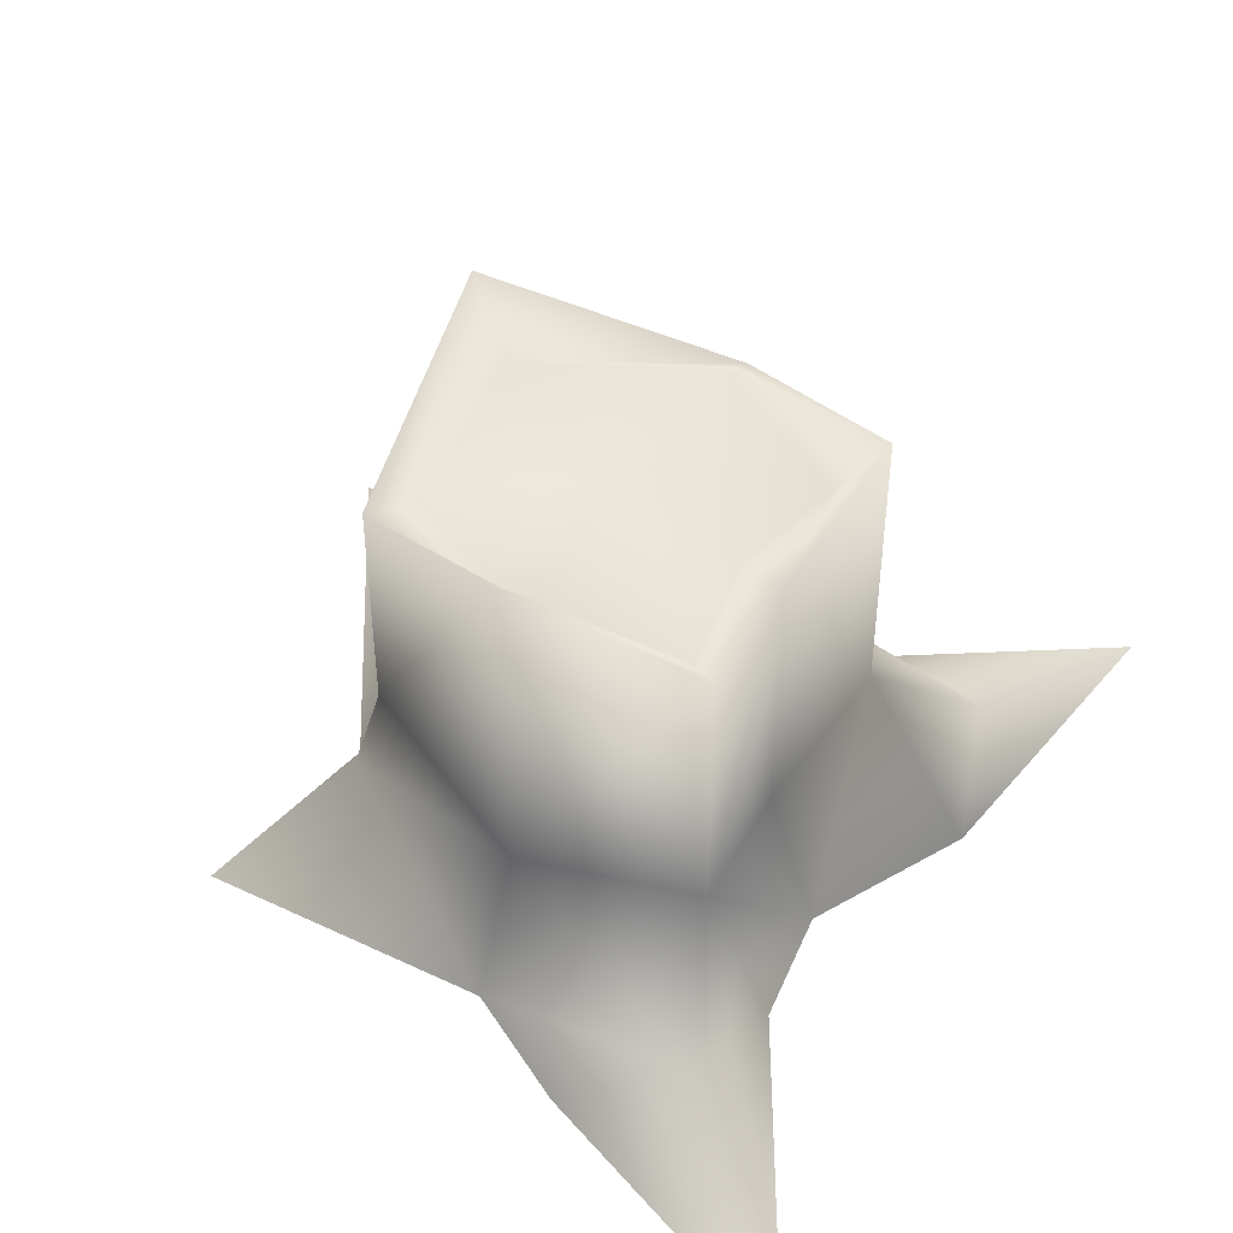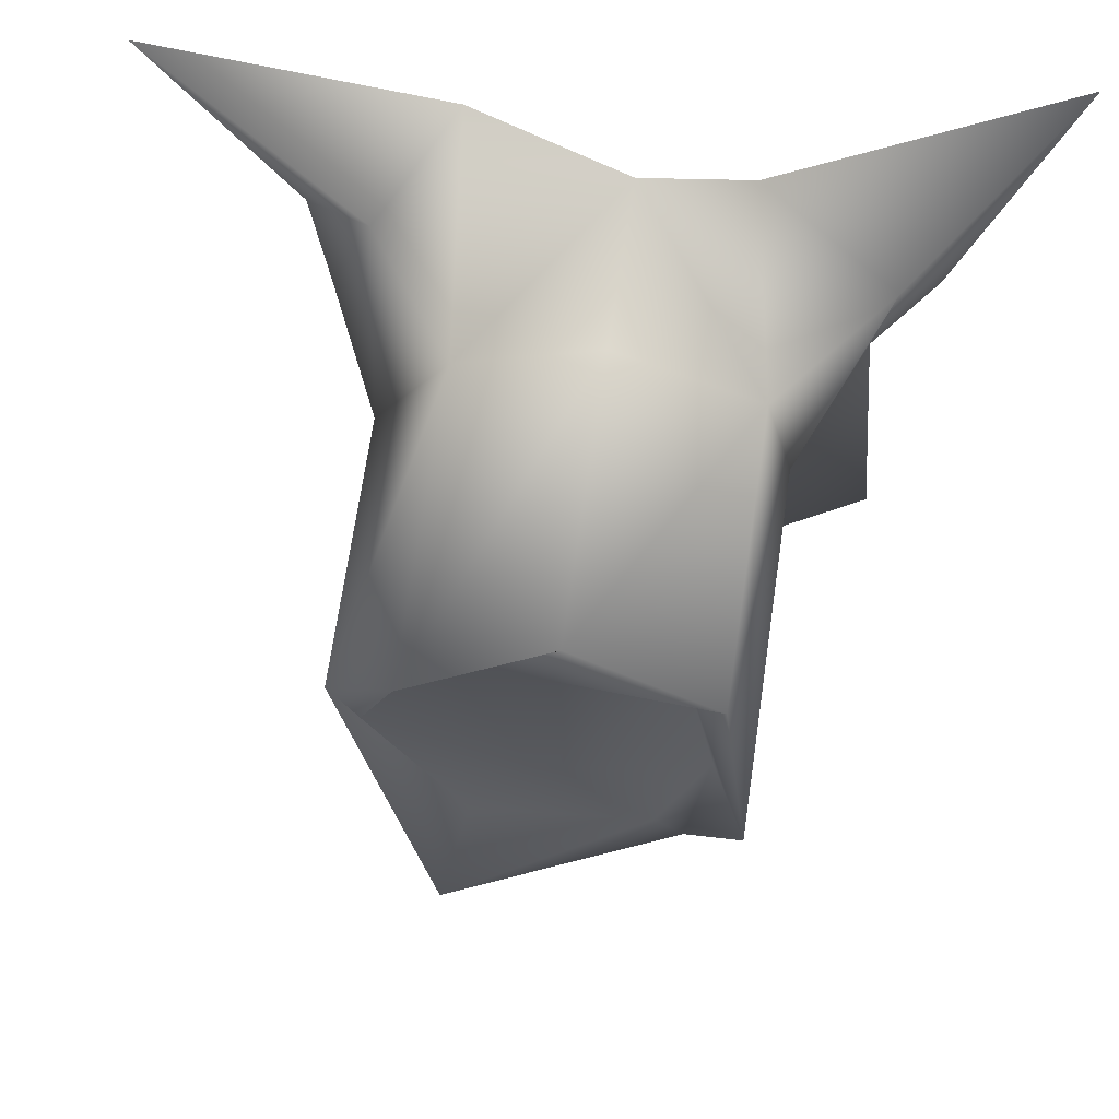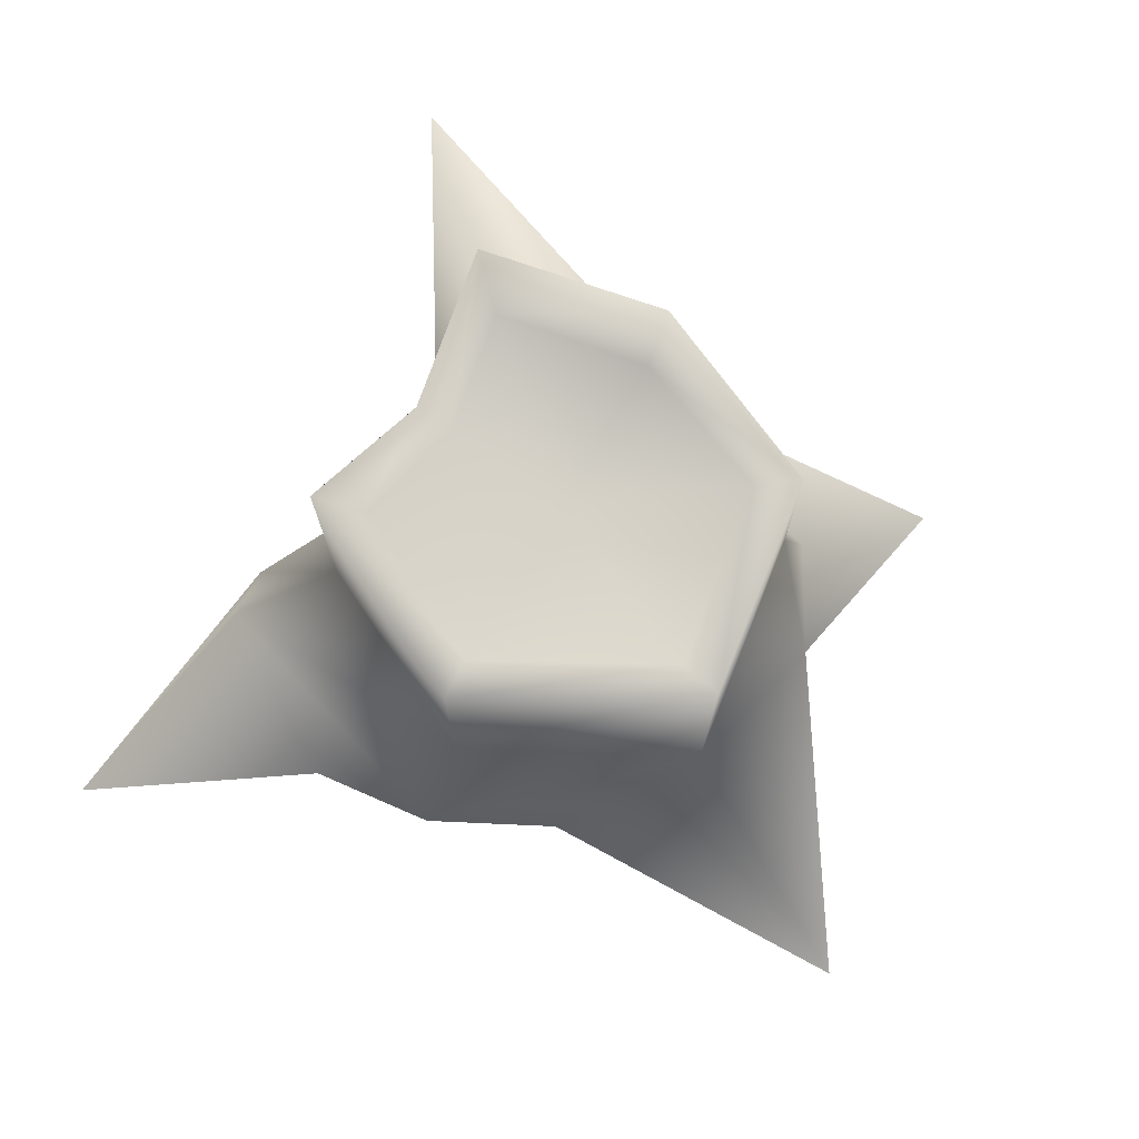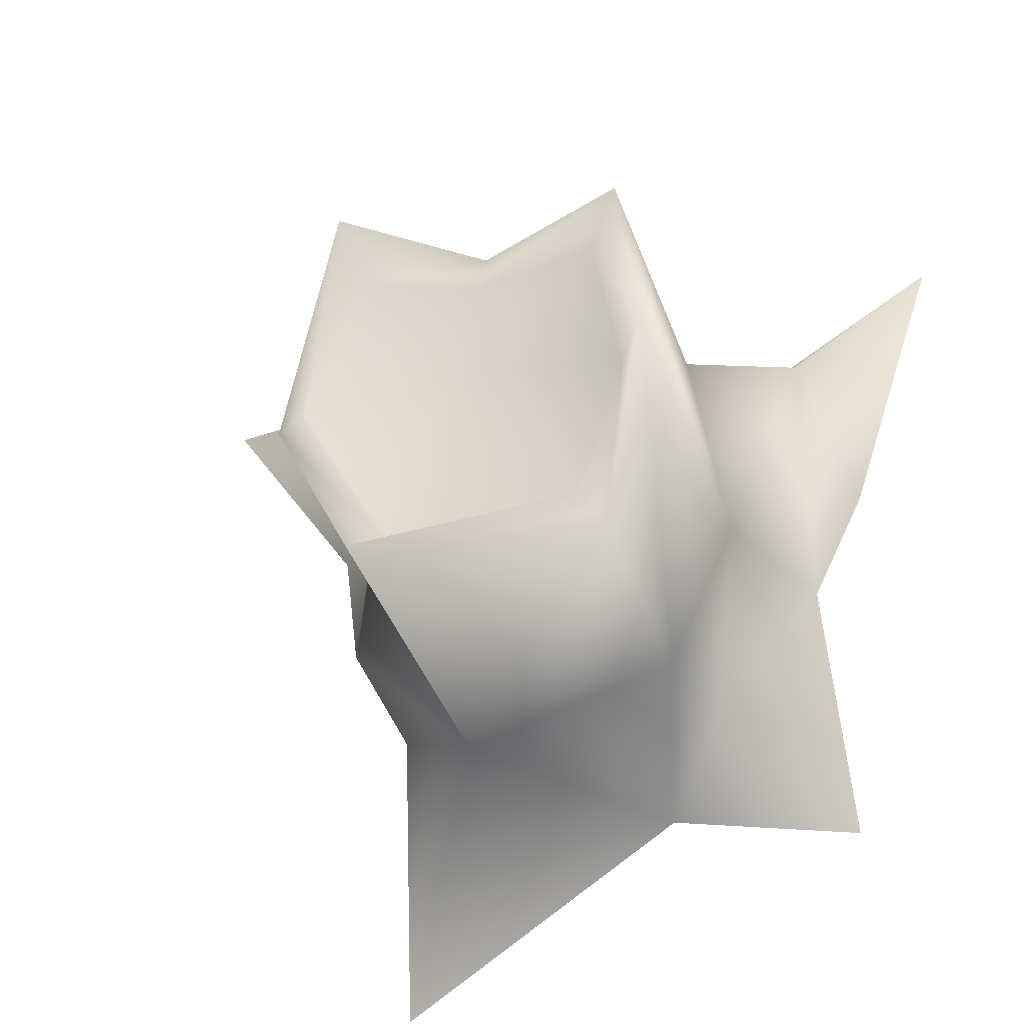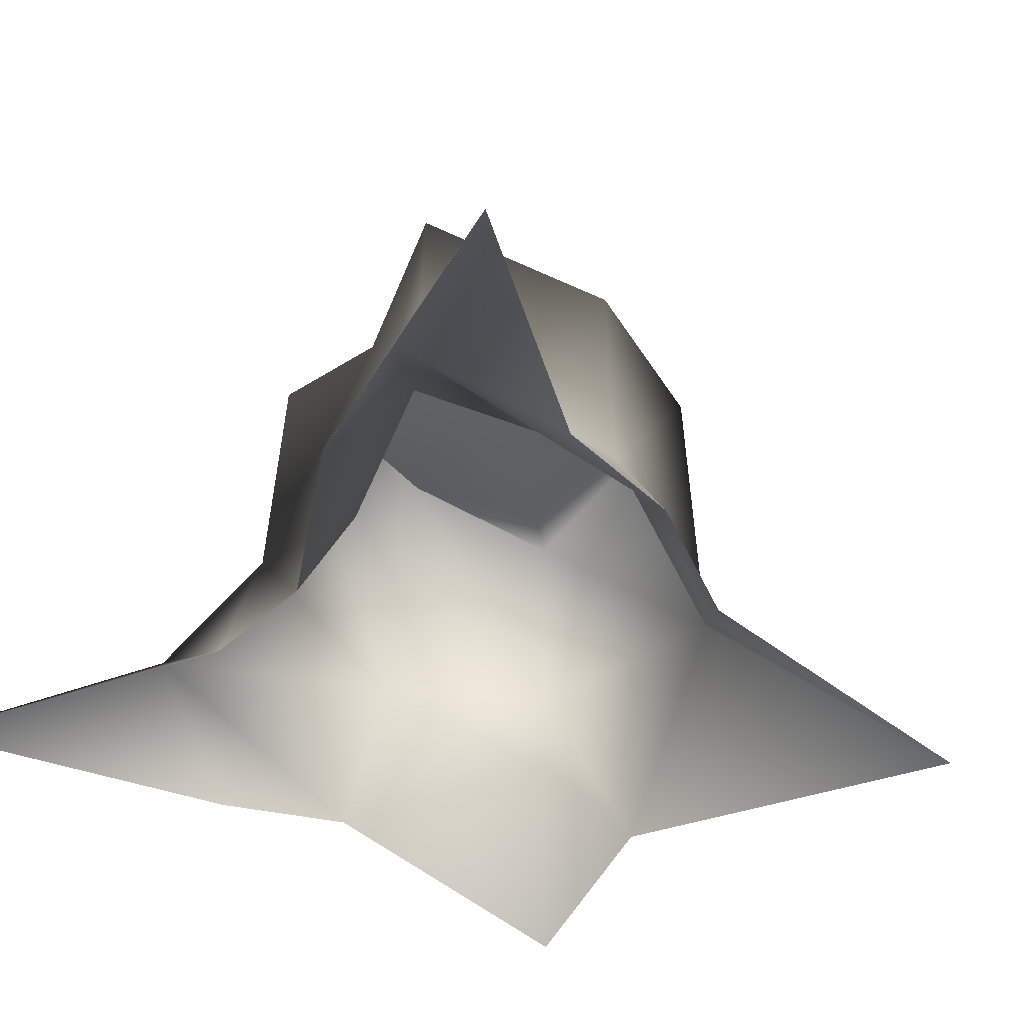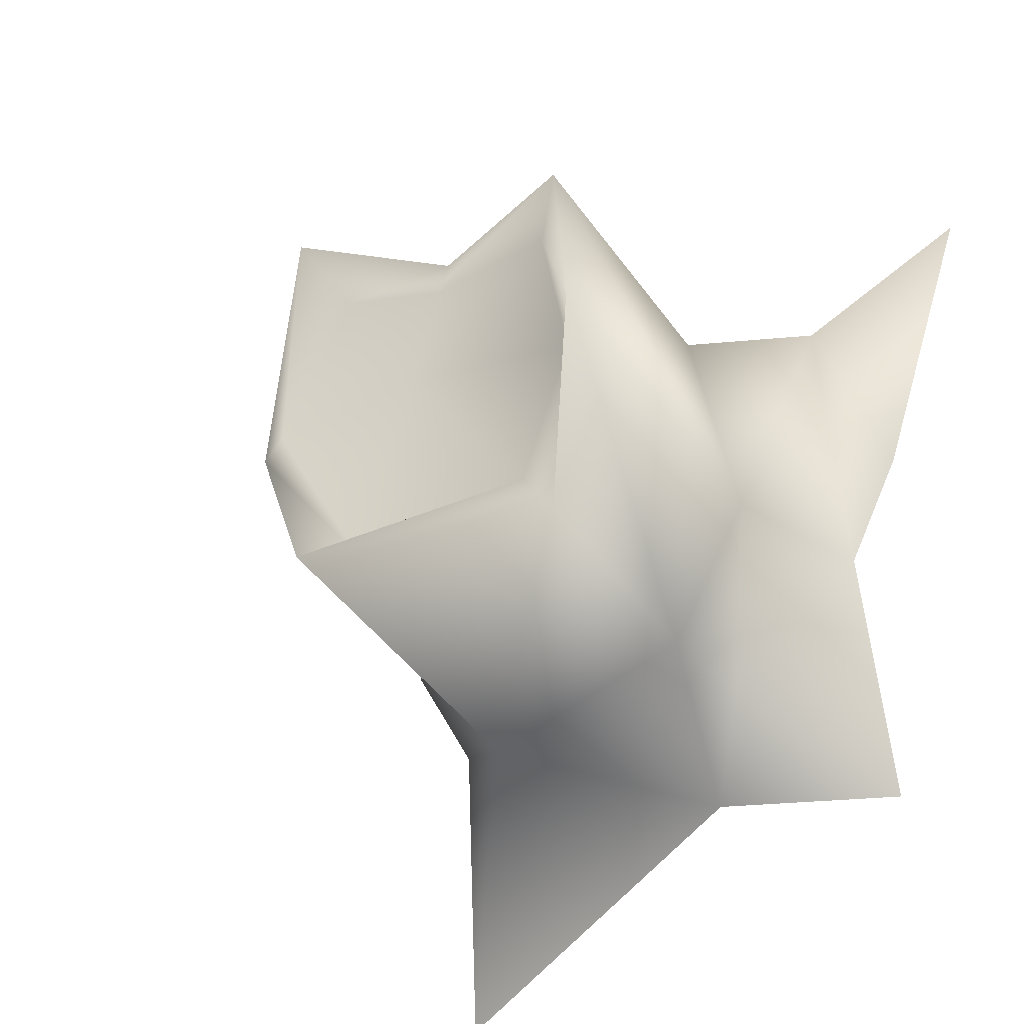
<metadata>
{"format":"obj","ext":"obj","renderer":"f3d","projection":"perspective","resolution":1024,"background":"white","views":[{"elev":52.2,"azim":-58.3,"up":"+Y"},{"elev":60.7,"azim":-172.2,"up":"+Z"},{"elev":78.1,"azim":120.3,"up":"+Y"},{"elev":-33.6,"azim":-163.9,"up":"+Z"},{"elev":-51.0,"azim":52.1,"up":"+Y"},{"elev":-35.6,"azim":-151.8,"up":"+Z"}]}
</metadata>
<code>
g larchStump_geo
v 0.1762 0.02385 -0.3804
v -0.2322 0.02385 -0.2526
v -0.2109 0.02386 -0.005007
v -0.3407 0.02385 0.3432
v -0.0107 0.02385 0.1837
v 0.3741 0.02385 0.2839
v 0.2402 0.02386 0
v 0.08457 0.1524 -0.1879
v -0.1085 0.1962 -0.1585
v -0.1571 0.1524 -0.005942
v -0.1329 0.1962 0.1524
v -0.006484 0.1524 0.1358
v 0.1079 0.1962 0.1584
v 0.1823 0.1524 -0.002173
v 0.186 0.02386 -0.103
v -0.06742 0.02385 -0.2199
v -0.1059 0.02385 0.1976
v -0.2206 0.1109 0.1917
v -0.2582 0.02386 0.09208
v -0.1301 0.1248 -0.1715
v 0.1212 0.02385 0.2505
v 0.1759 0.128 0.2267
v 0.2532 0.02386 0.1076
v -0.1296 0.4543 0.1488
v -0.006074 0.412 0.1328
v 0.106 0.4715 0.1545
v 0.179 0.3987 -0.002629
v 0.08301 0.4835 -0.1842
v -0.1064 0.4156 -0.1563
v -0.1531 0.4806 -0.006375
v 0.009453 0.4419 -0.009248
v -0.1006 0.42 0.1159
v -0.002328 0.42 0.09856
v 0.08673 0.42 0.1218
v 0.1477 0.42 -0.003852
v 0.0677 0.42 -0.1478
v -0.08199 0.42 -0.1253
v -0.1237 0.42 -0.006896
v -0.1296 0.4543 0.1488
v -0.006074 0.412 0.1328
v 0.106 0.4715 0.1545
v 0.179 0.3987 -0.002629
v 0.08301 0.4835 -0.1842
v -0.1064 0.4156 -0.1563
v -0.1531 0.4806 -0.006375
g larchStump_geo_0
f 18 19 4
f 3 19 18
f 10 3 18
f 20 3 10
f 9 20 10
f 16 20 9
f 8 16 9
f 1 16 8
f 15 1 8
f 17 18 4
f 11 18 17
f 5 11 17
f 12 11 5
f 13 12 5
f 26 12 13
f 27 26 13
f 7 15 8
f 14 7 8
f 22 7 14
f 13 22 14
f 21 22 13
f 5 21 13
f 22 23 7
f 6 23 22
f 21 6 22
f 20 2 3
f 16 2 20
f 14 27 13
f 28 27 14
f 8 28 14
f 29 28 8
f 9 29 8
f 30 29 9
f 10 30 9
f 24 30 10
f 11 24 10
f 25 24 11
f 12 25 11
f 26 25 12
f 32 39 33
f 45 39 32
f 38 45 32
f 44 45 38
f 37 44 38
f 43 44 37
f 36 43 37
f 42 43 36
f 35 42 36
f 41 42 35
f 34 41 35
f 40 41 34
f 33 40 34
f 39 40 33
f 11 10 18
f 31 33 34
f 32 33 31
f 38 32 31
f 31 36 37
f 35 36 31
f 34 35 31
f 31 37 38

</code>
